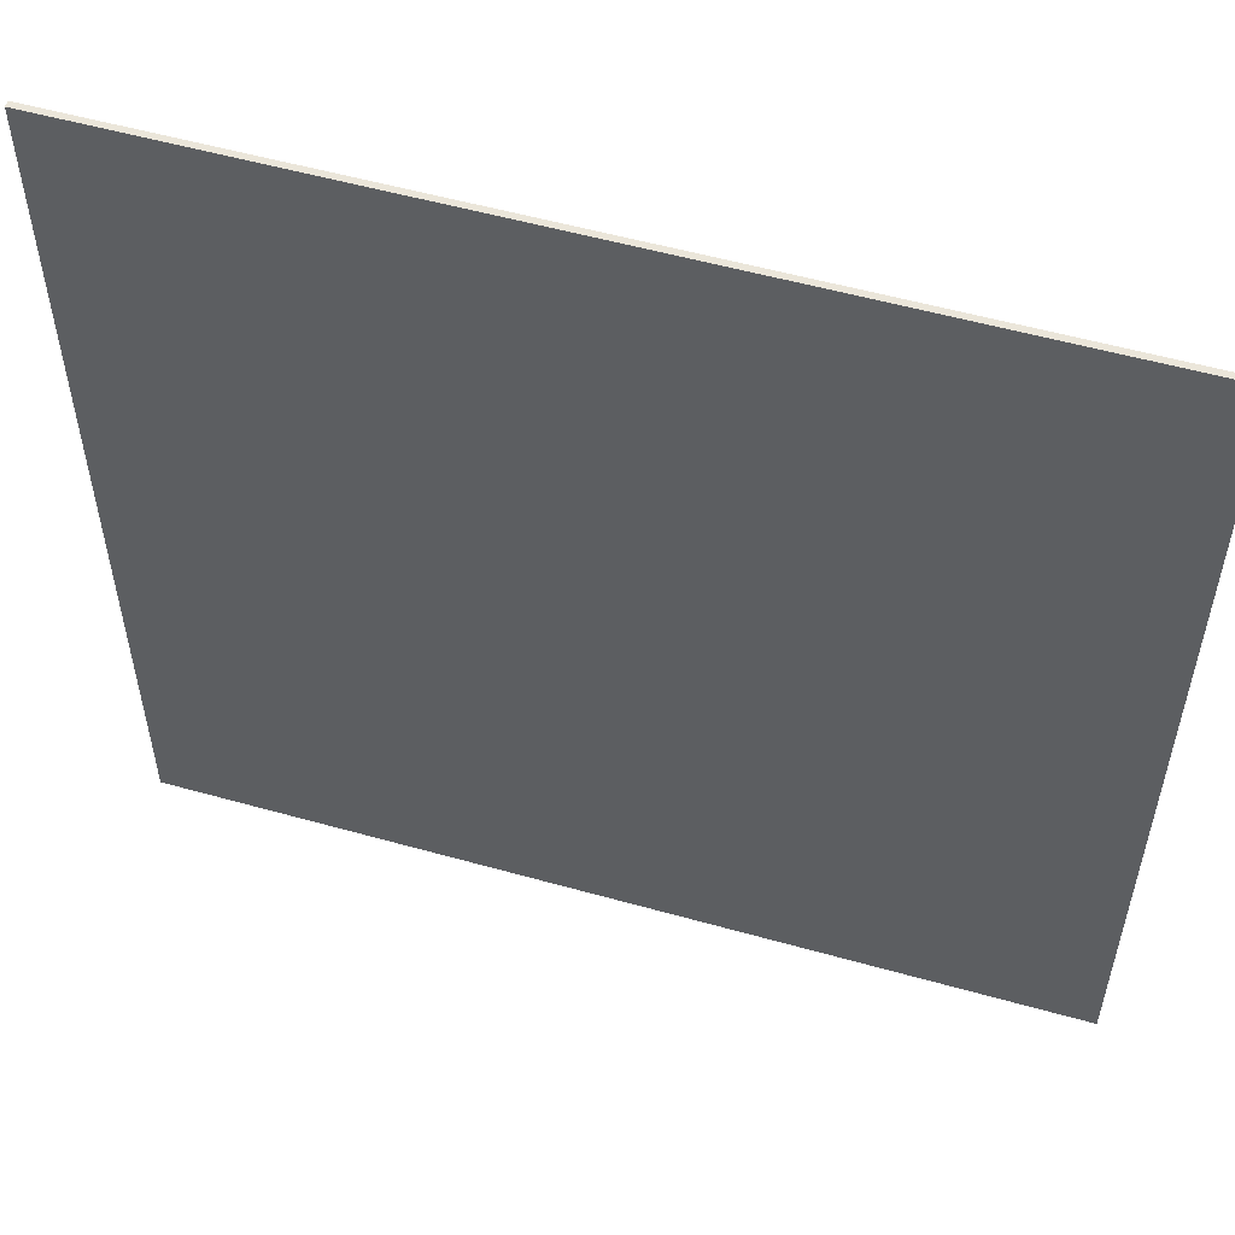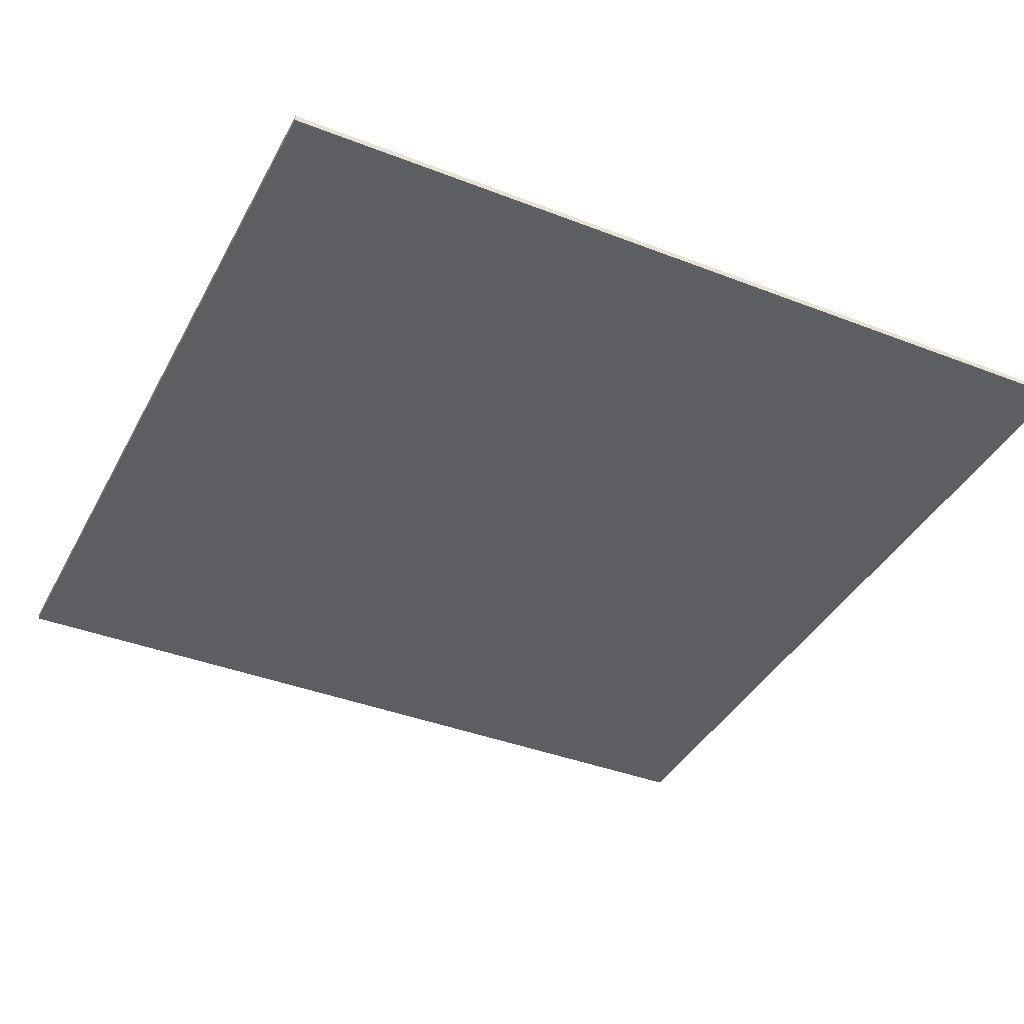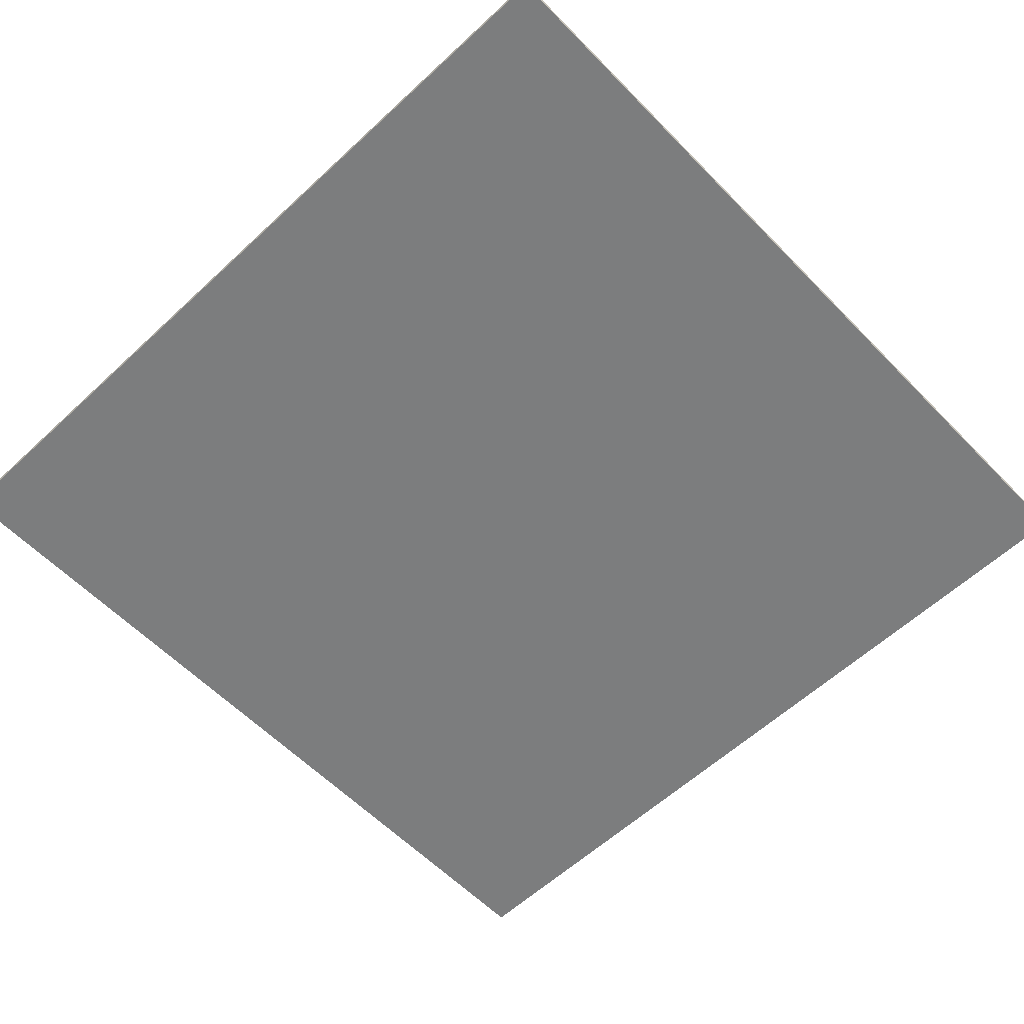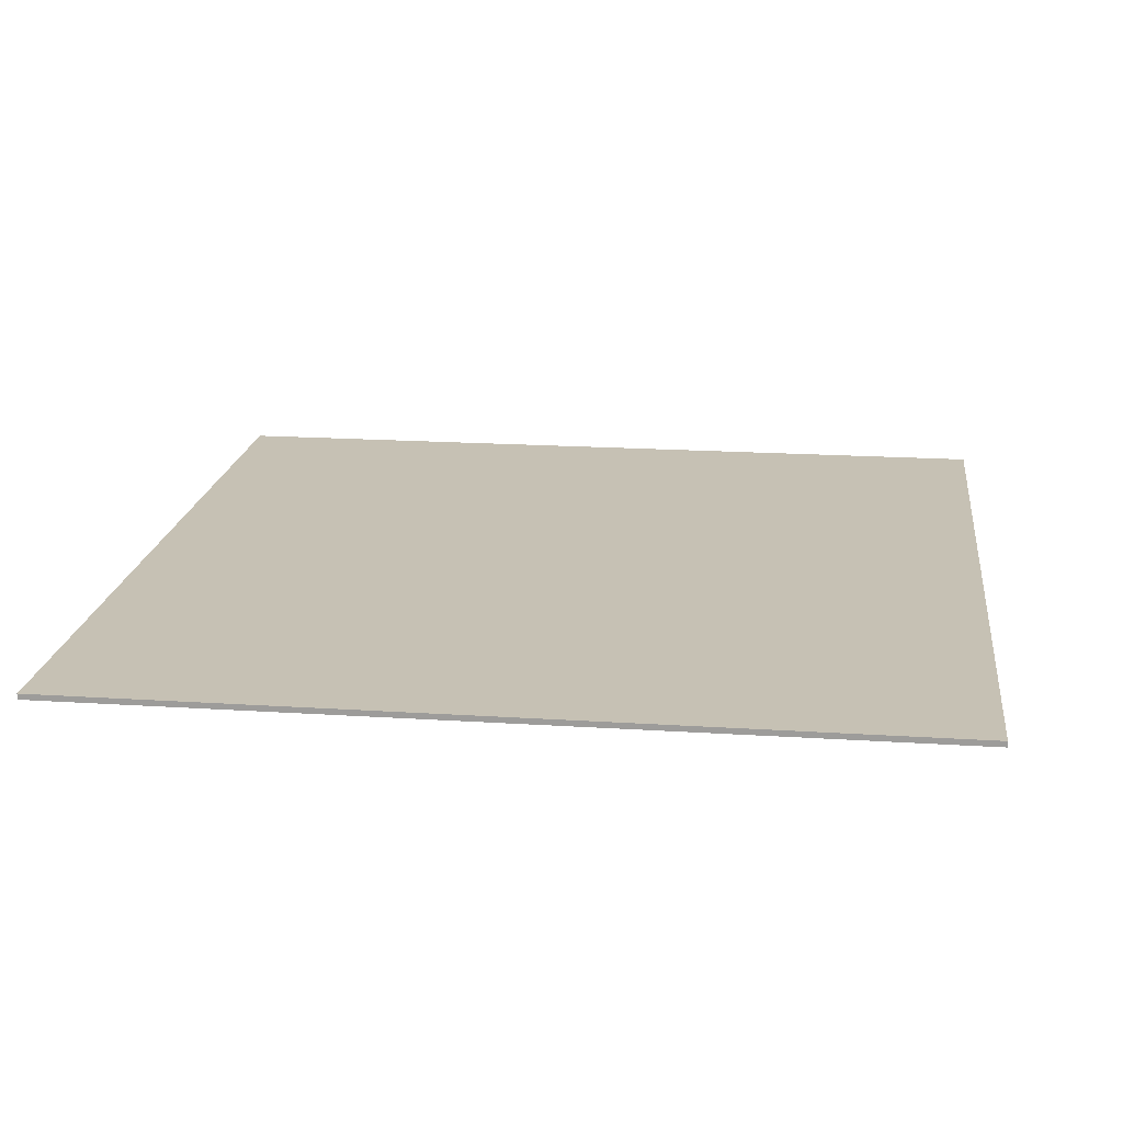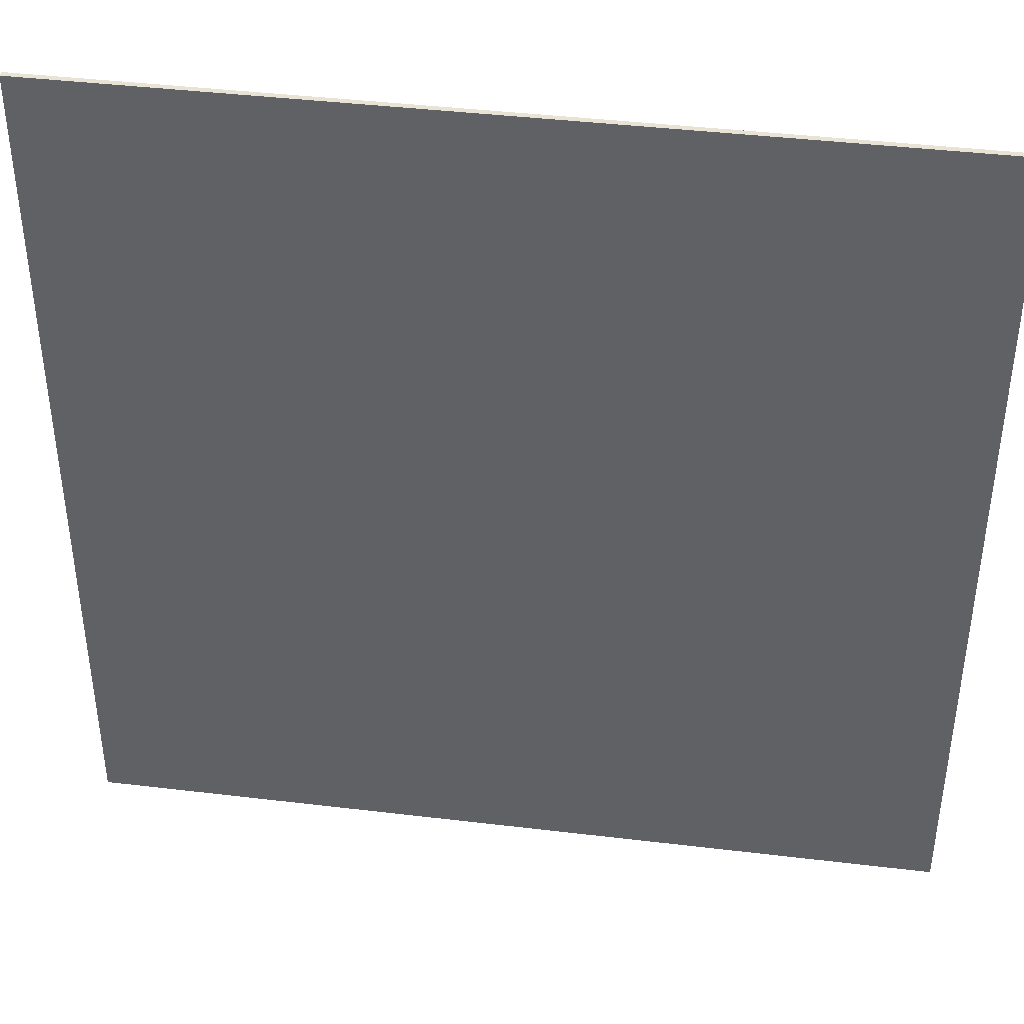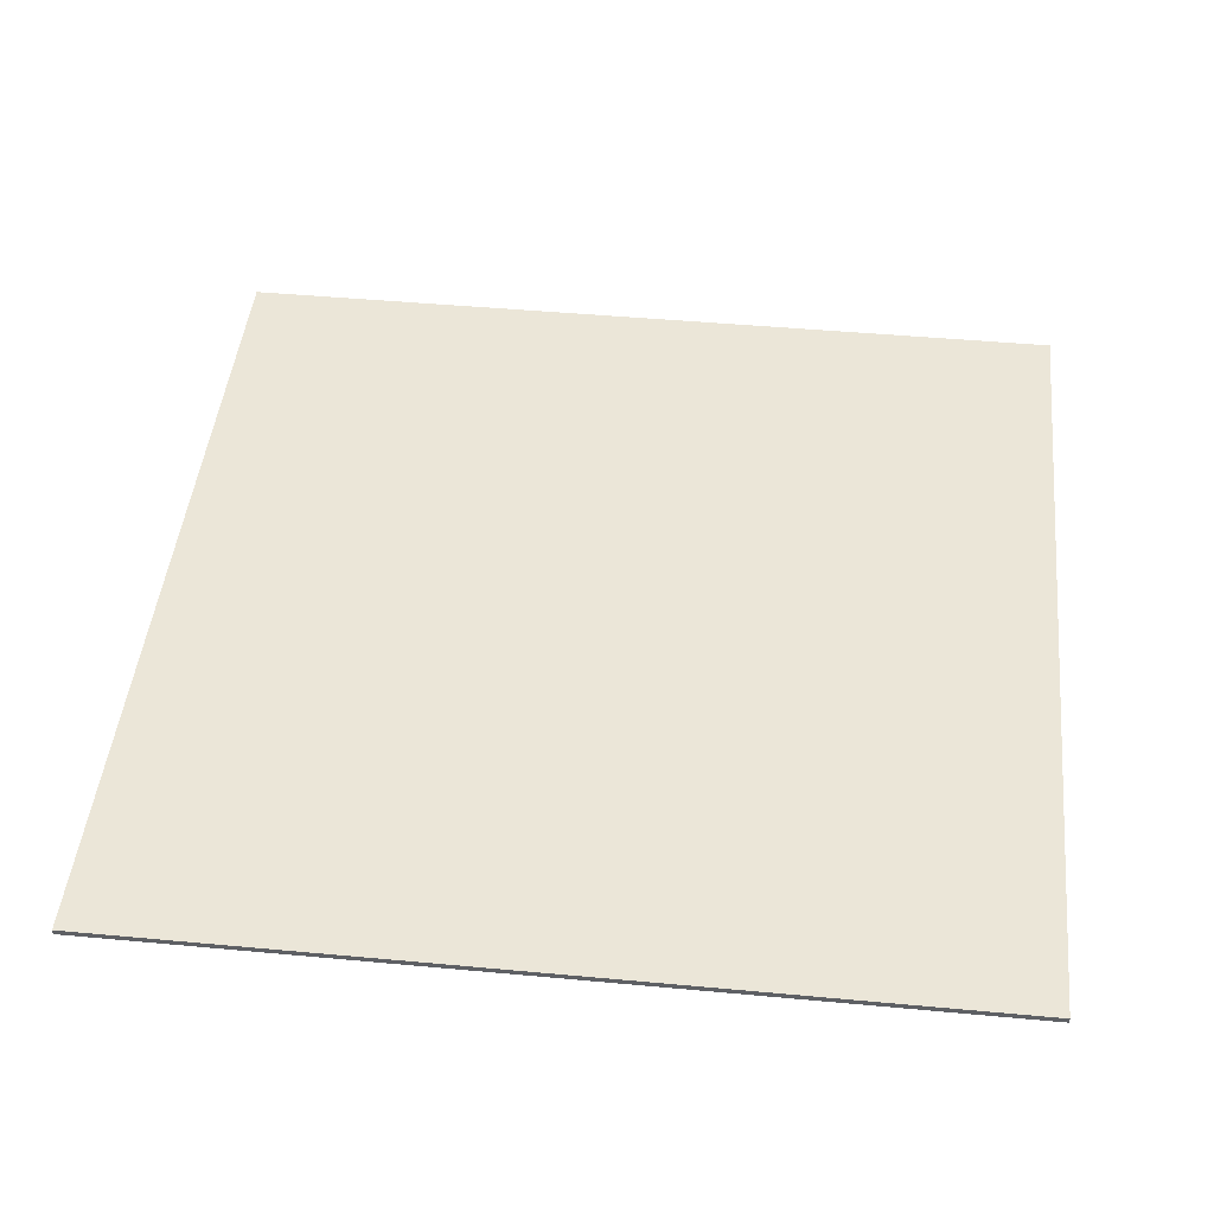
<metadata>
{"format":"obj","ext":"obj","renderer":"f3d","projection":"perspective","resolution":1024,"background":"white","views":[{"elev":55.0,"azim":16.5,"up":"+Z"},{"elev":-39.3,"azim":64.2,"up":"+Y"},{"elev":-59.0,"azim":133.7,"up":"+Y"},{"elev":18.6,"azim":97.1,"up":"+Y"},{"elev":41.2,"azim":8.3,"up":"+Z"},{"elev":46.4,"azim":-174.0,"up":"+Y"}]}
</metadata>
<code>
o Cube
v -0.75 -0.005 0.75
v -0.75 0.005 0.75
v -0.75 -0.005 -0.75
v -0.75 0.005 -0.75
v 0.75 -0.005 0.75
v 0.75 0.005 0.75
v 0.75 -0.005 -0.75
v 0.75 0.005 -0.75
f 2 4 3 1
f 4 8 7 3
f 8 6 5 7
f 6 2 1 5
f 1 3 7 5
f 6 8 4 2

</code>
